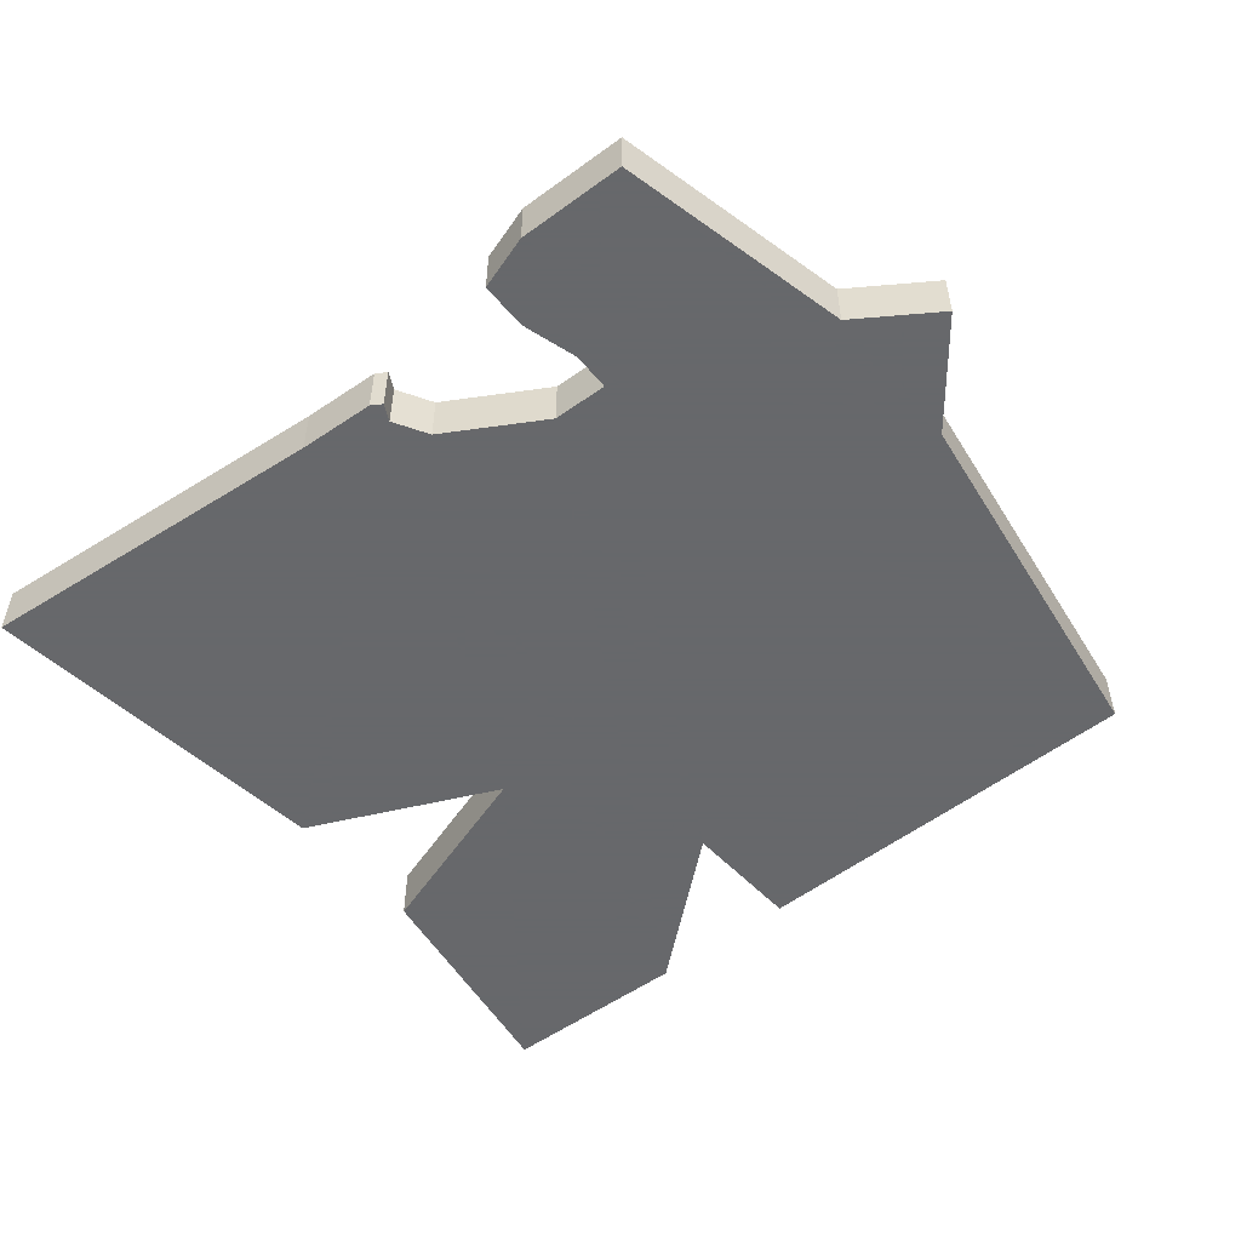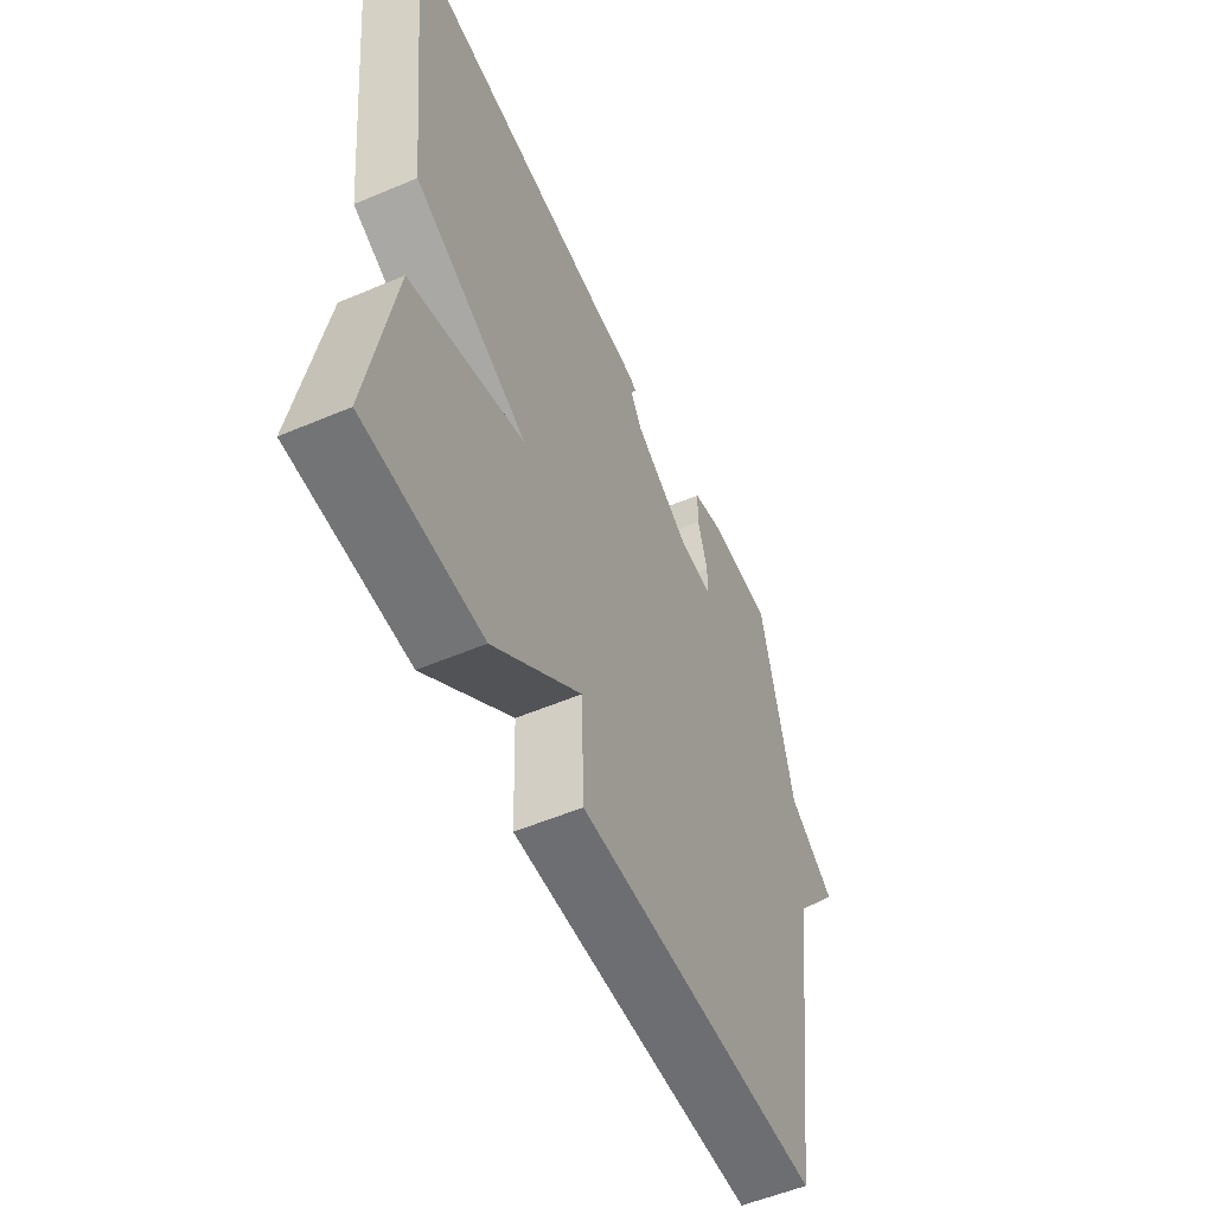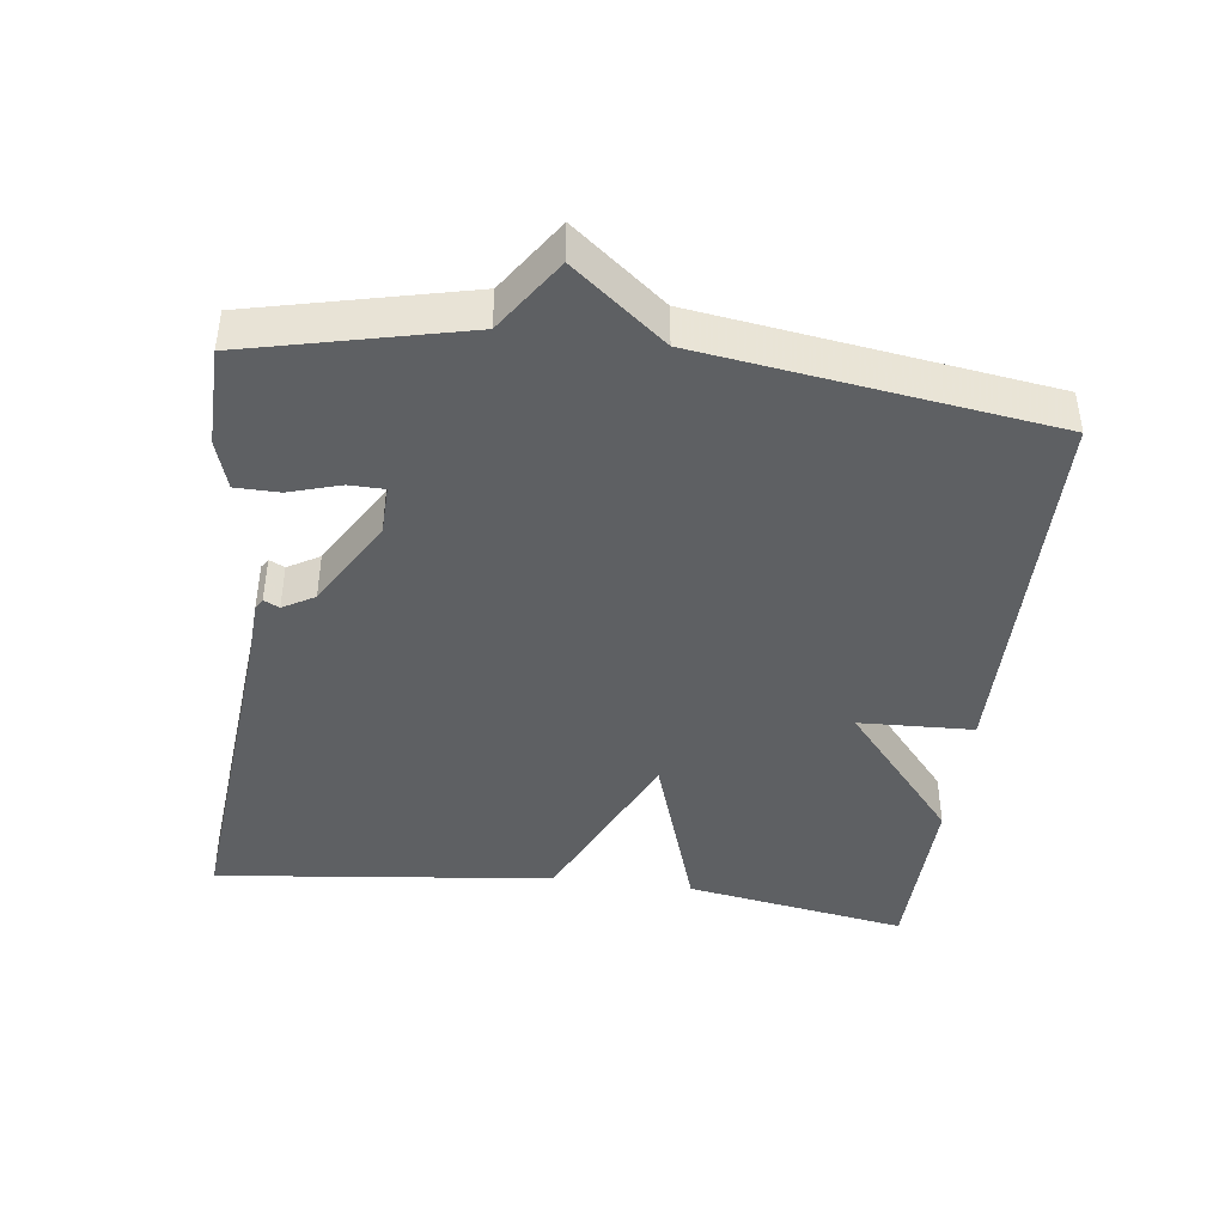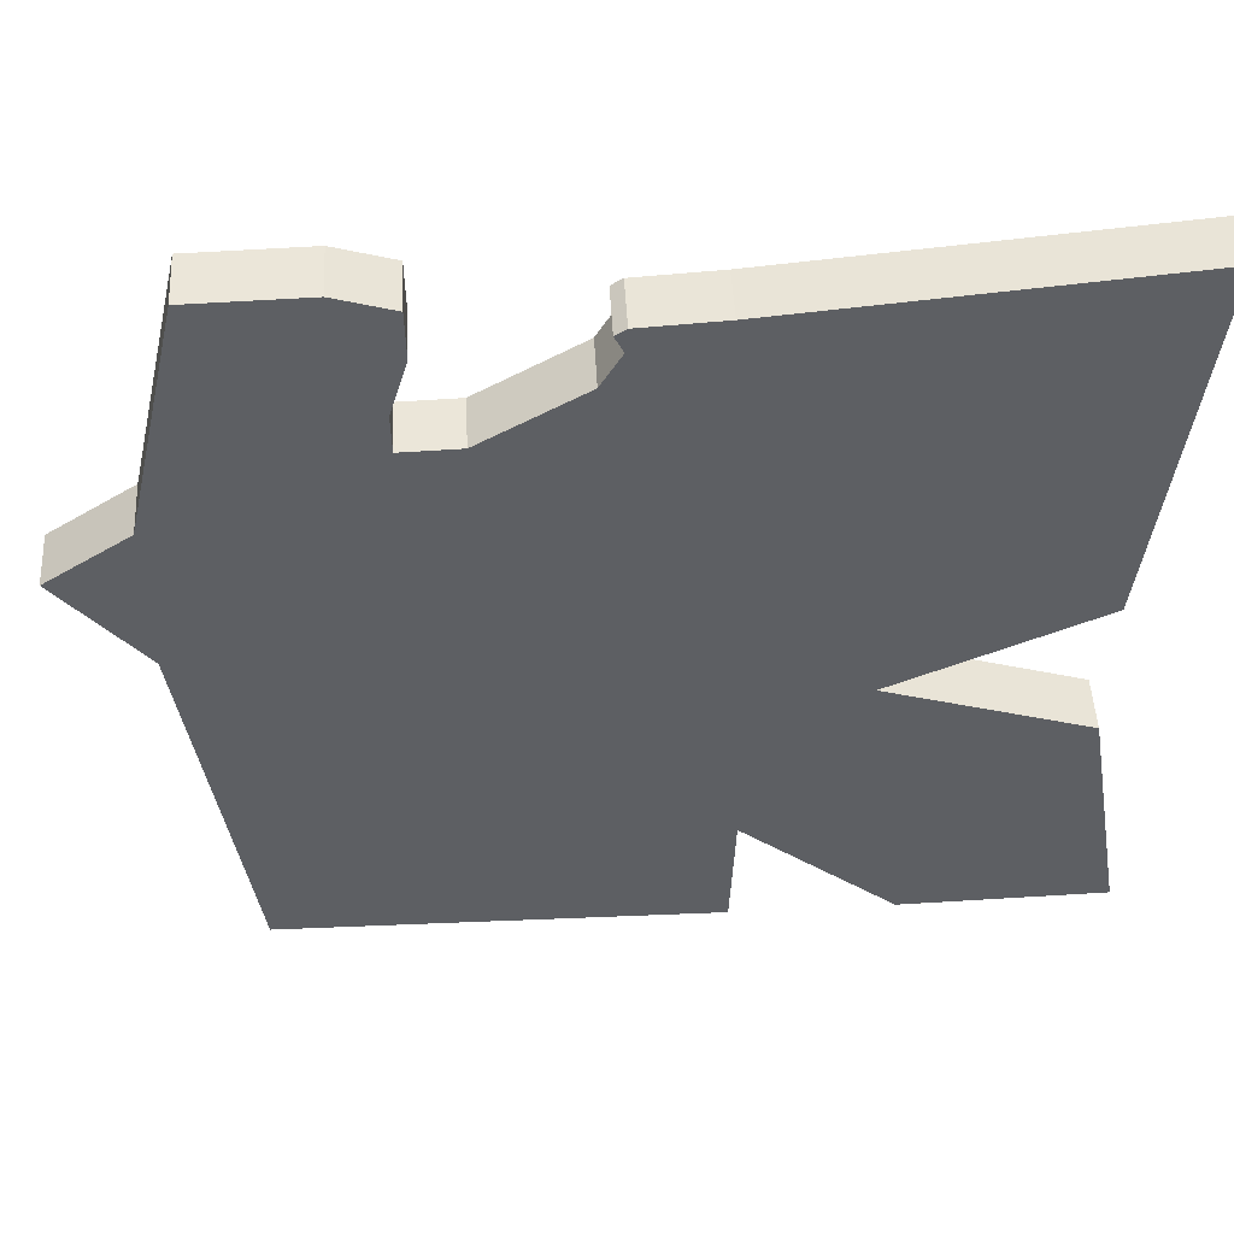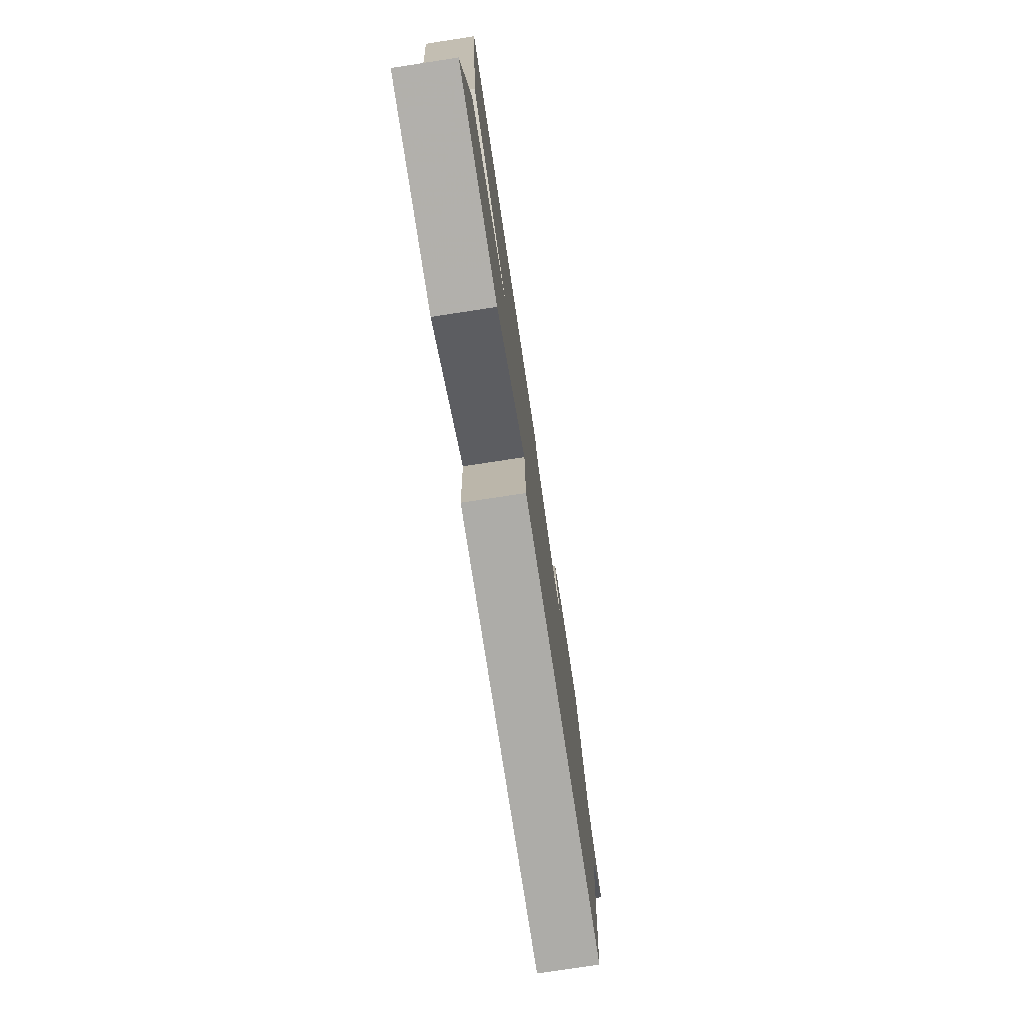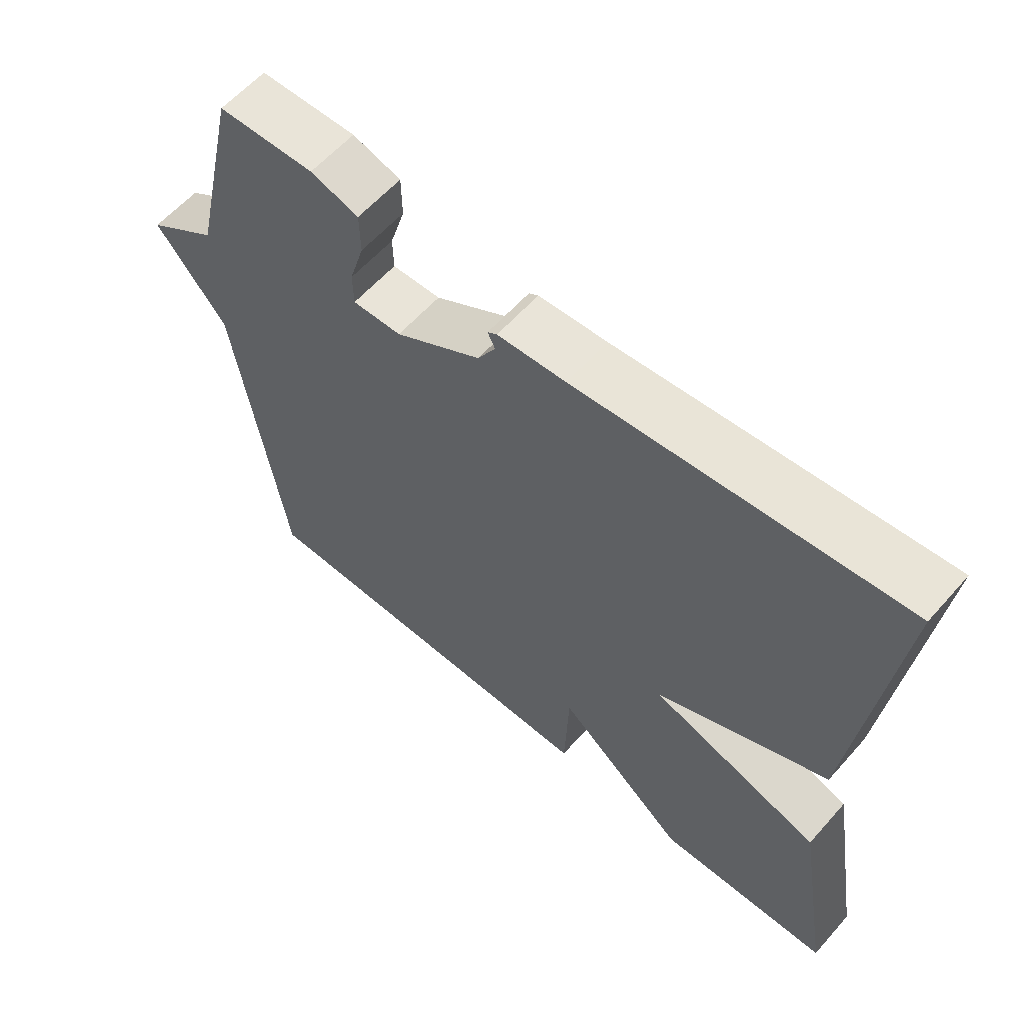
<metadata>
{"format":"obj","ext":"obj","renderer":"f3d","projection":"perspective","resolution":1024,"background":"white","views":[{"elev":-52.3,"azim":39.3,"up":"+Y"},{"elev":-54.9,"azim":-65.9,"up":"+Z"},{"elev":-42.5,"azim":82.8,"up":"+Y"},{"elev":49.1,"azim":176.9,"up":"+Z"},{"elev":-77.3,"azim":-81.3,"up":"+Z"},{"elev":60.2,"azim":-138.7,"up":"+Z"}]}
</metadata>
<code>
v 0.5 0.07 -0.5
v -0.043 0.07 -0.506
v -0.049 0.07 -0.343
v -0.243 0.07 -0.506
v -0.5 0.07 -0.5
v -0.446 0.07 -0.183
v -0.192 0.07 -0.1
v -0.446 0.07 0.017
v -0.5 0.07 0.5
v -0.022 0.07 0.455
v 0.079 0.07 0.449
v 0.093 0.07 0.44
v 0.082 0.07 0.418
v 0.108 0.07 0.373
v 0.235 0.07 0.298
v 0.307 0.07 0.296
v 0.308 0.07 0.346
v 0.286 0.07 0.419
v 0.287 0.07 0.481
v 0.358 0.07 0.503
v 0.5 0.07 0.5
v 0.571 0.07 0.194
v 0.675 0.07 0.124
v 0.571 0.07 -0.006
v 0.5 0 -0.5
v -0.043 0 -0.506
v -0.049 0 -0.343
v -0.243 0 -0.506
v -0.5 0 -0.5
v -0.446 0 -0.183
v -0.192 0 -0.1
v -0.446 0 0.017
v -0.5 0 0.5
v -0.022 0 0.455
v 0.079 0 0.449
v 0.093 0 0.44
v 0.082 0 0.418
v 0.108 0 0.373
v 0.235 0 0.298
v 0.307 0 0.296
v 0.308 0 0.346
v 0.286 0 0.419
v 0.287 0 0.481
v 0.358 0 0.503
v 0.5 0 0.5
v 0.571 0 0.194
v 0.675 0 0.124
v 0.571 0 -0.006
f 22 23 24
f 21 22 24
f 20 21 24
f 19 20 24
f 18 19 24
f 17 18 24
f 16 17 24 1
f 1 2 3
f 16 1 3
f 15 16 3
f 14 15 3 4
f 13 14 4
f 10 11 12 13
f 9 10 13
f 8 9 13
f 7 8 13
f 7 13 4
f 4 5 6 7
f 48 47 46
f 48 46 45
f 48 45 44
f 48 44 43
f 48 43 42
f 48 42 41
f 25 48 41 40
f 27 26 25
f 27 25 40
f 27 40 39
f 28 27 39 38
f 28 38 37
f 37 36 35 34
f 37 34 33
f 37 33 32
f 37 32 31
f 28 37 31
f 31 30 29 28
f 1 25 26 2
f 2 26 27 3
f 3 27 28 4
f 4 28 29 5
f 5 29 30 6
f 6 30 31 7
f 7 31 32 8
f 8 32 33 9
f 9 33 34 10
f 10 34 35 11
f 11 35 36 12
f 12 36 37 13
f 13 37 38 14
f 14 38 39 15
f 15 39 40 16
f 16 40 41 17
f 17 41 42 18
f 18 42 43 19
f 19 43 44 20
f 20 44 45 21
f 21 45 46 22
f 22 46 47 23
f 23 47 48 24
f 24 48 25 1

</code>
